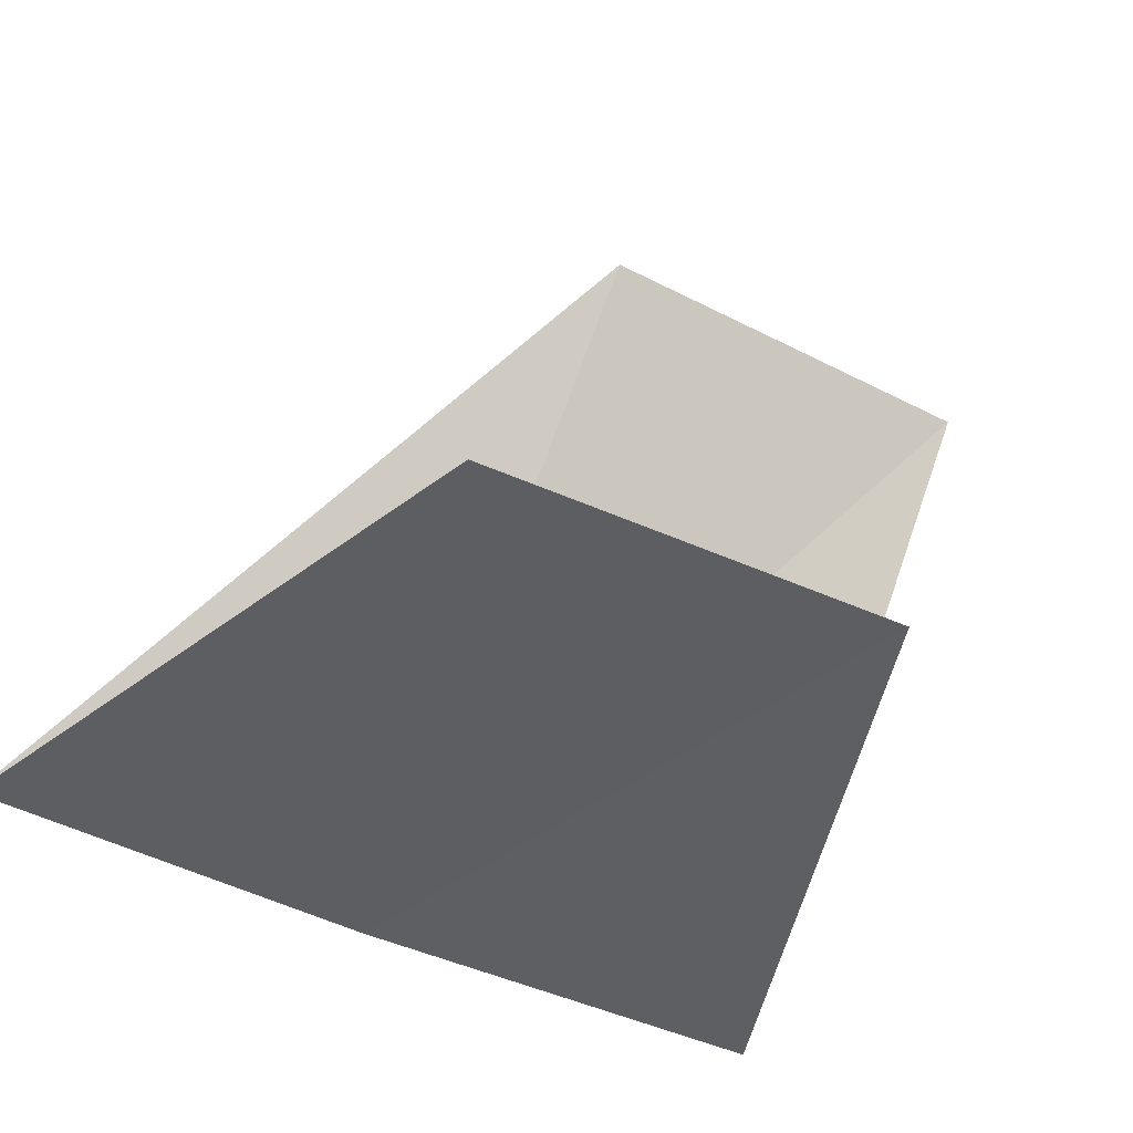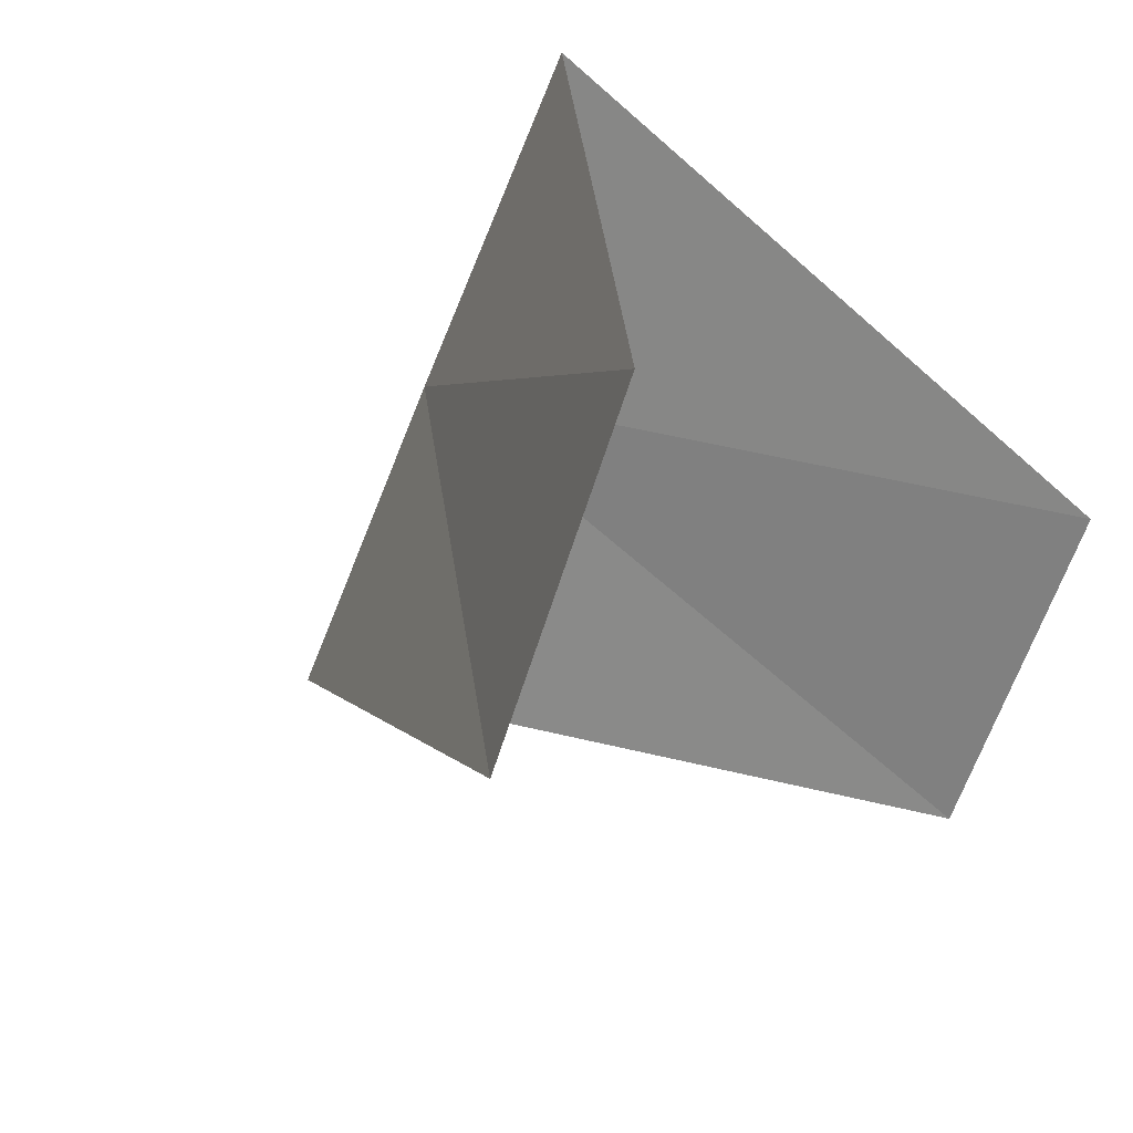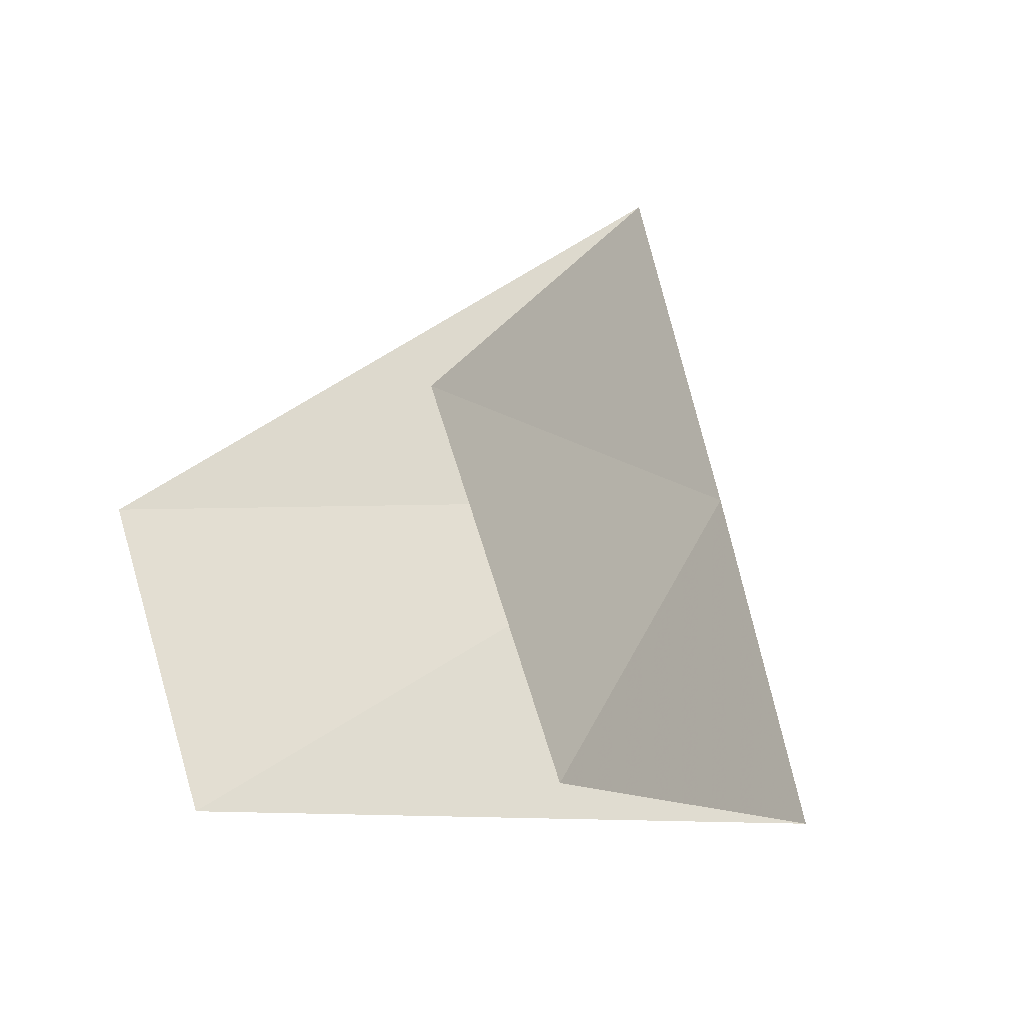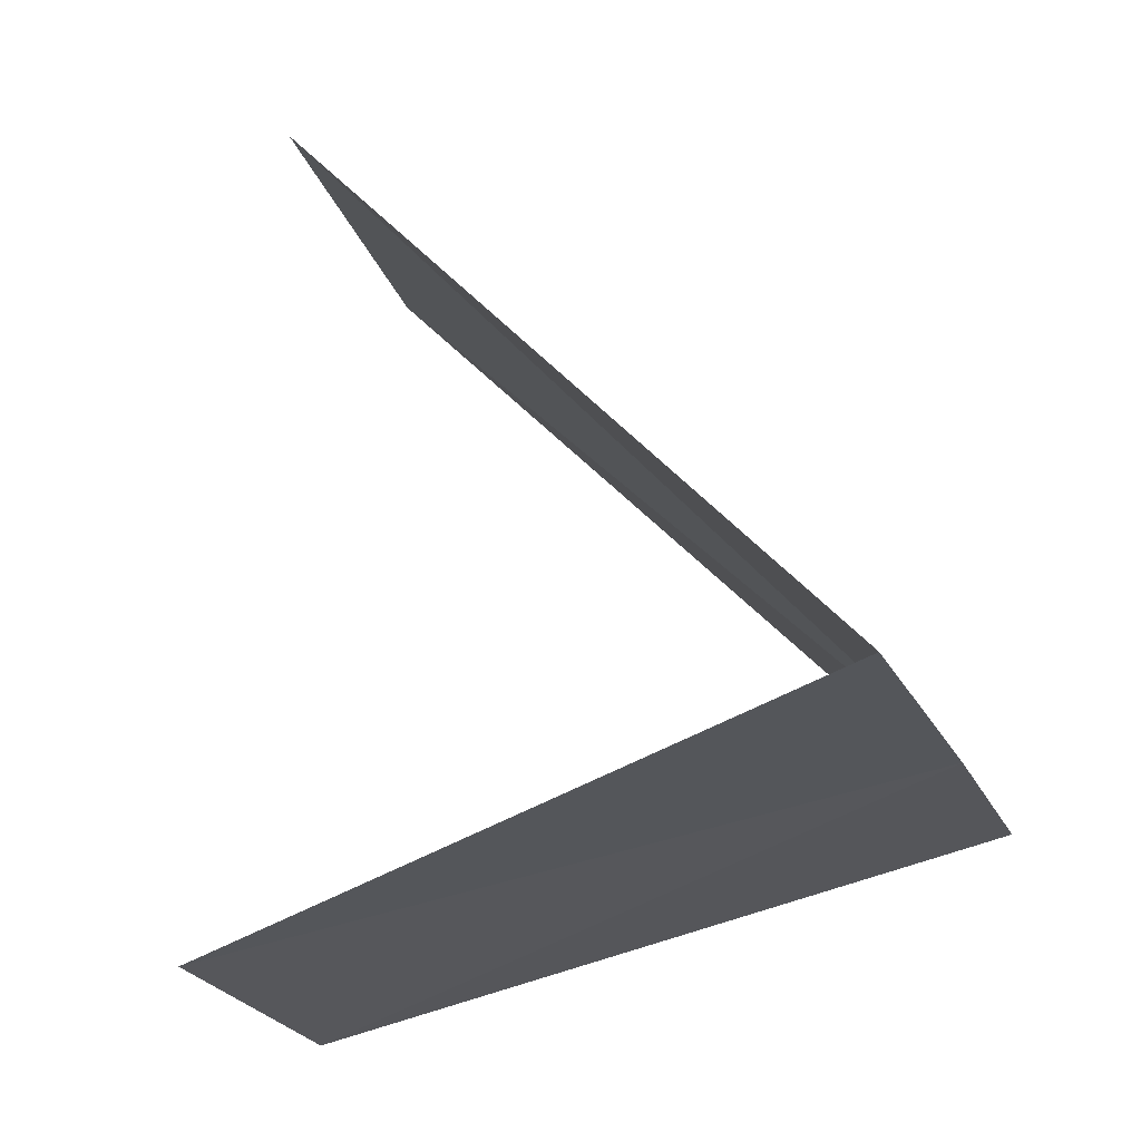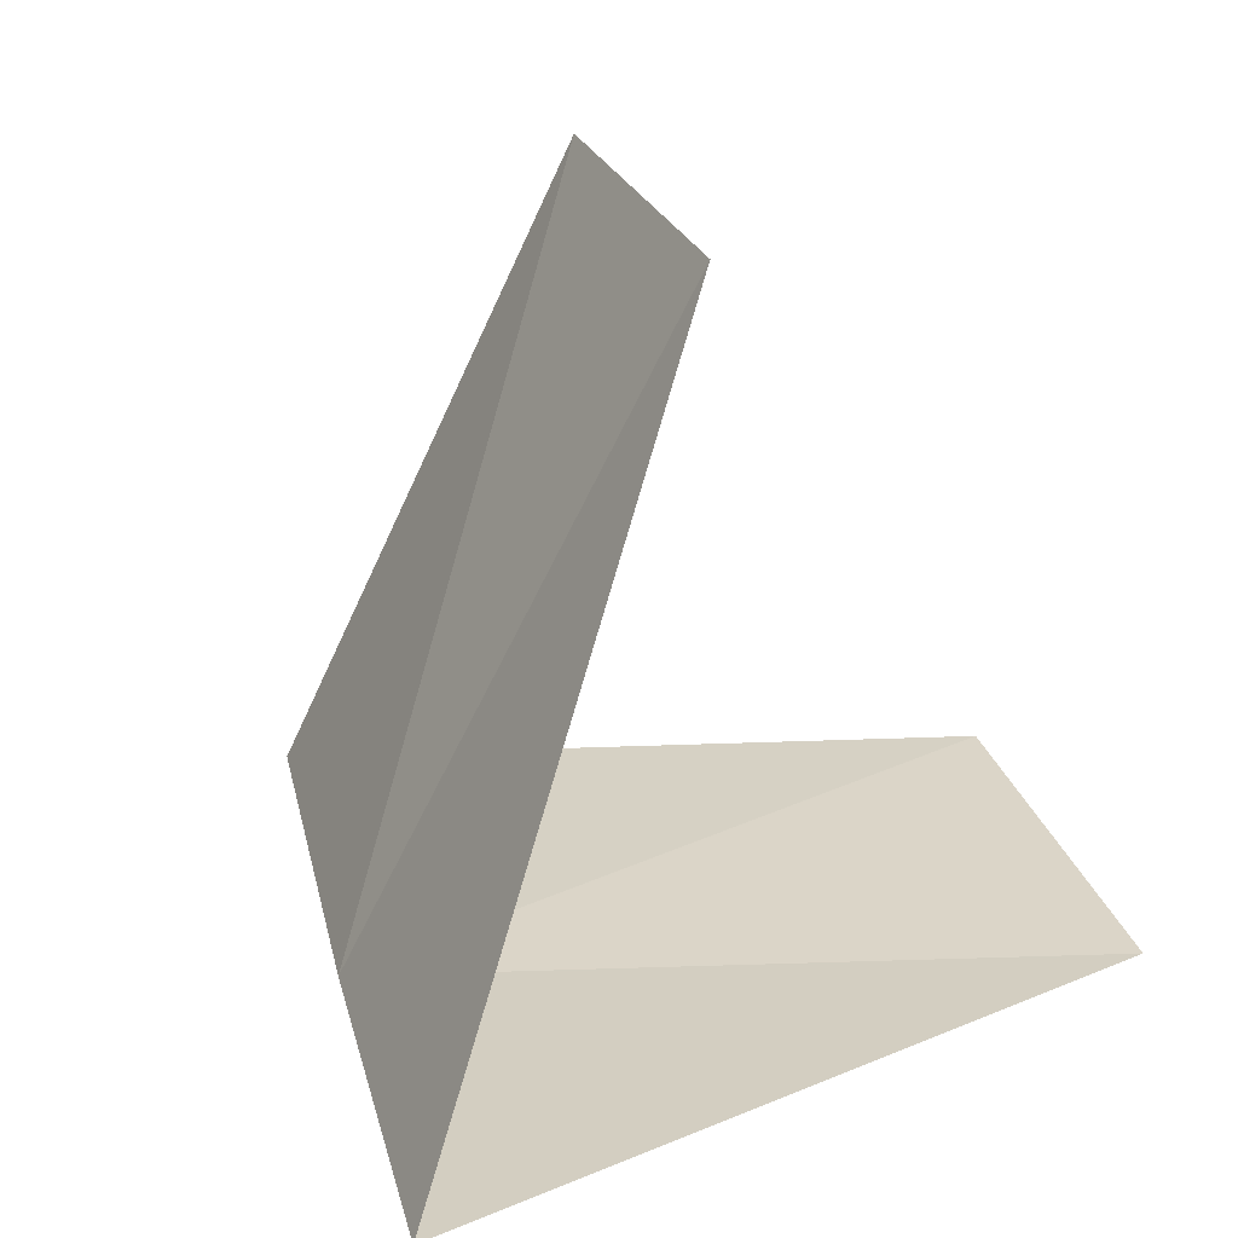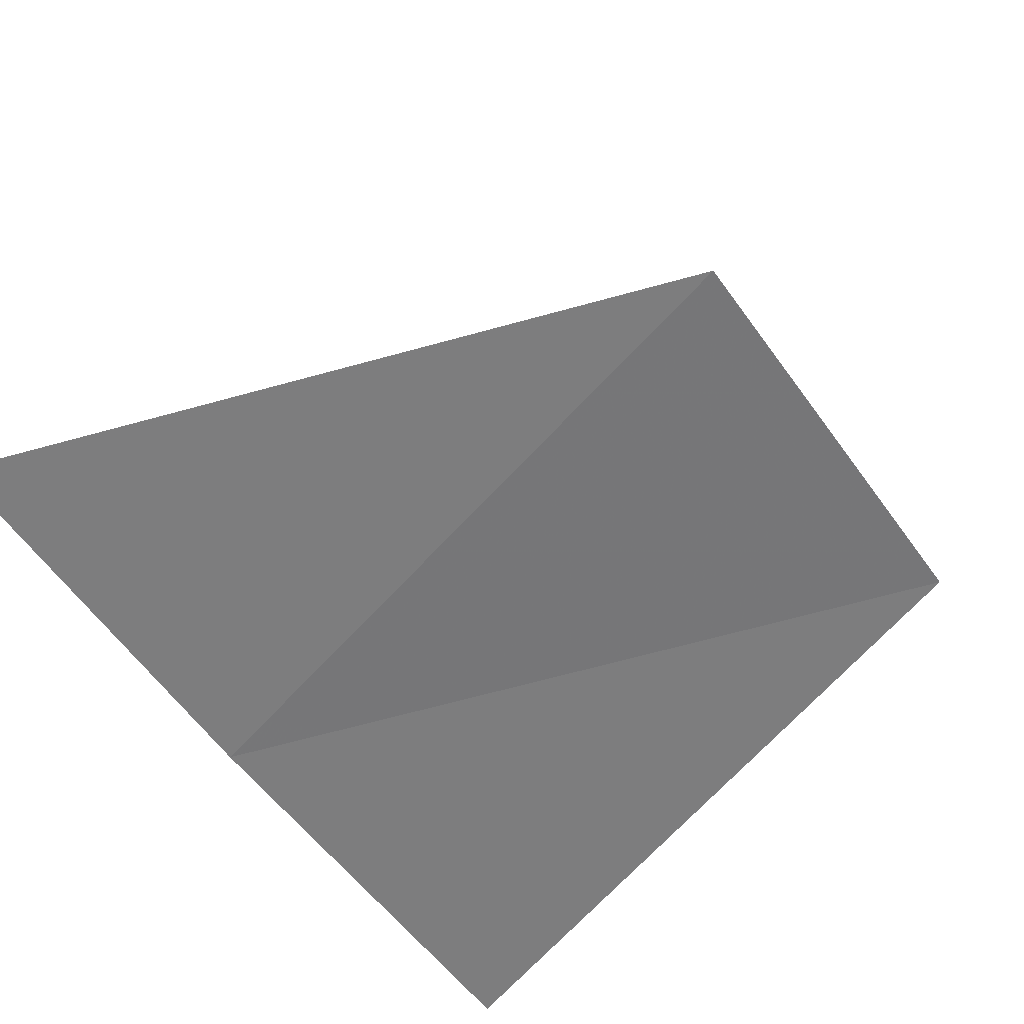
<metadata>
{"format":"obj","ext":"obj","renderer":"f3d","projection":"perspective","resolution":1024,"background":"white","views":[{"elev":-37.1,"azim":-130.6,"up":"+Y"},{"elev":31.1,"azim":-154.7,"up":"+Z"},{"elev":62.1,"azim":-32.3,"up":"+Y"},{"elev":60.0,"azim":-13.5,"up":"+Z"},{"elev":35.6,"azim":147.7,"up":"+Y"},{"elev":-53.1,"azim":-160.0,"up":"+Y"}]}
</metadata>
<code>
v 18.21 -13.56 32.93
v 13.28 -13.76 32.93
v 17.29 -13.96 35.5
v 14.91 -9.846 35.5
v 15.58 -9.394 32.93
v 19.06 -13.09 30.41
v 13.99 -13.49 30.41
f 1 3 2
f 1 4 3
f 1 5 4
f 1 6 5
f 1 7 6
f 1 2 7

</code>
